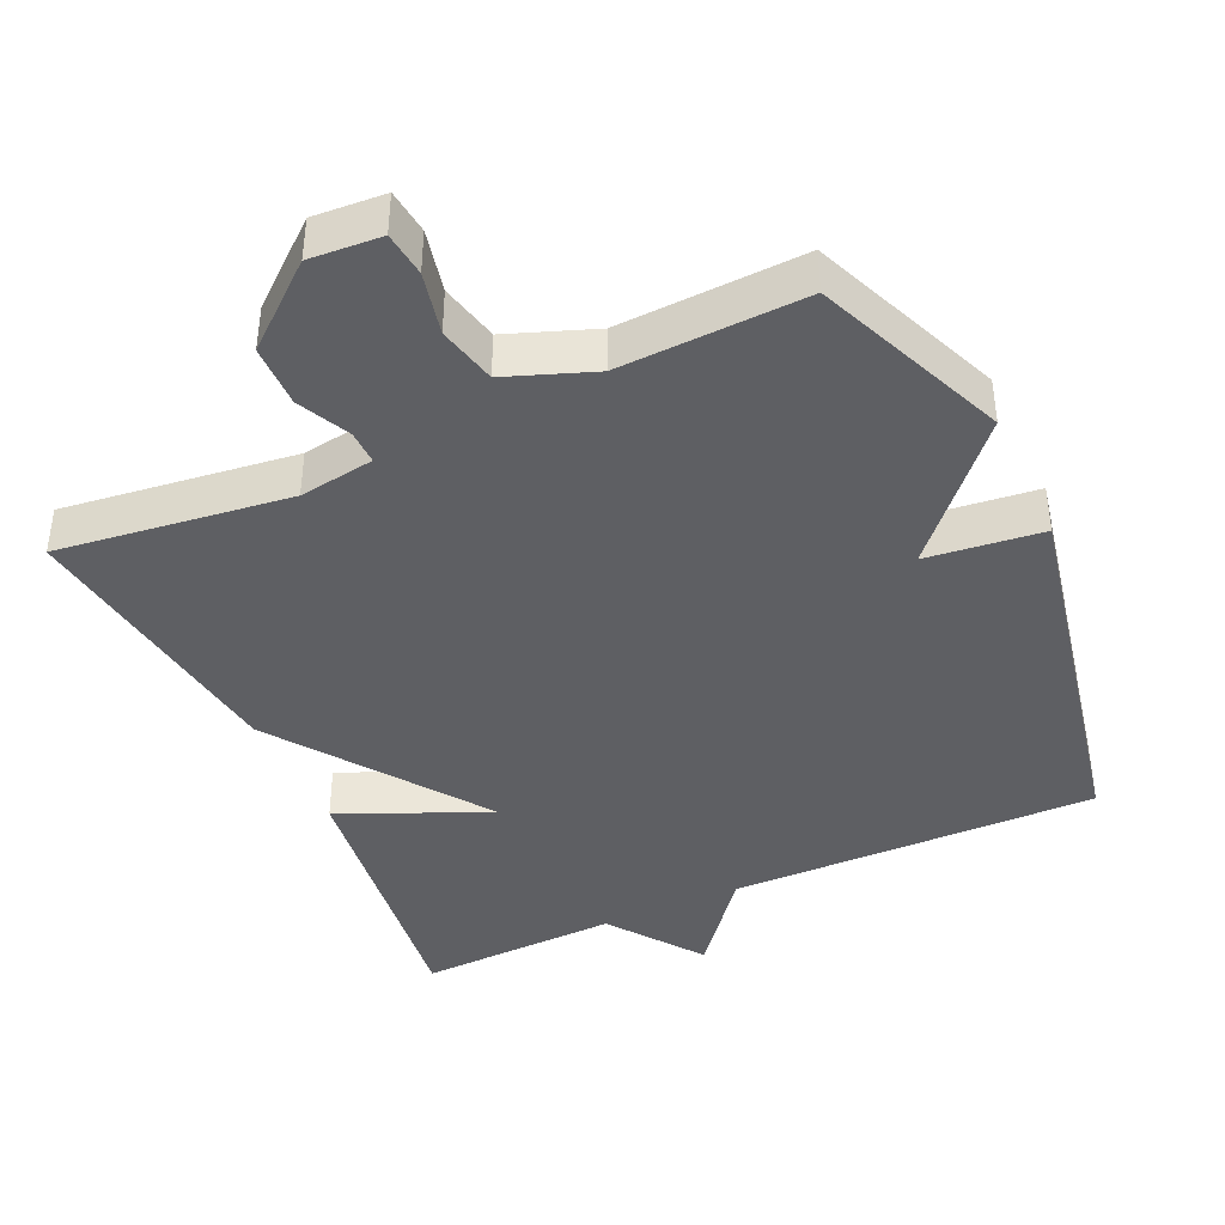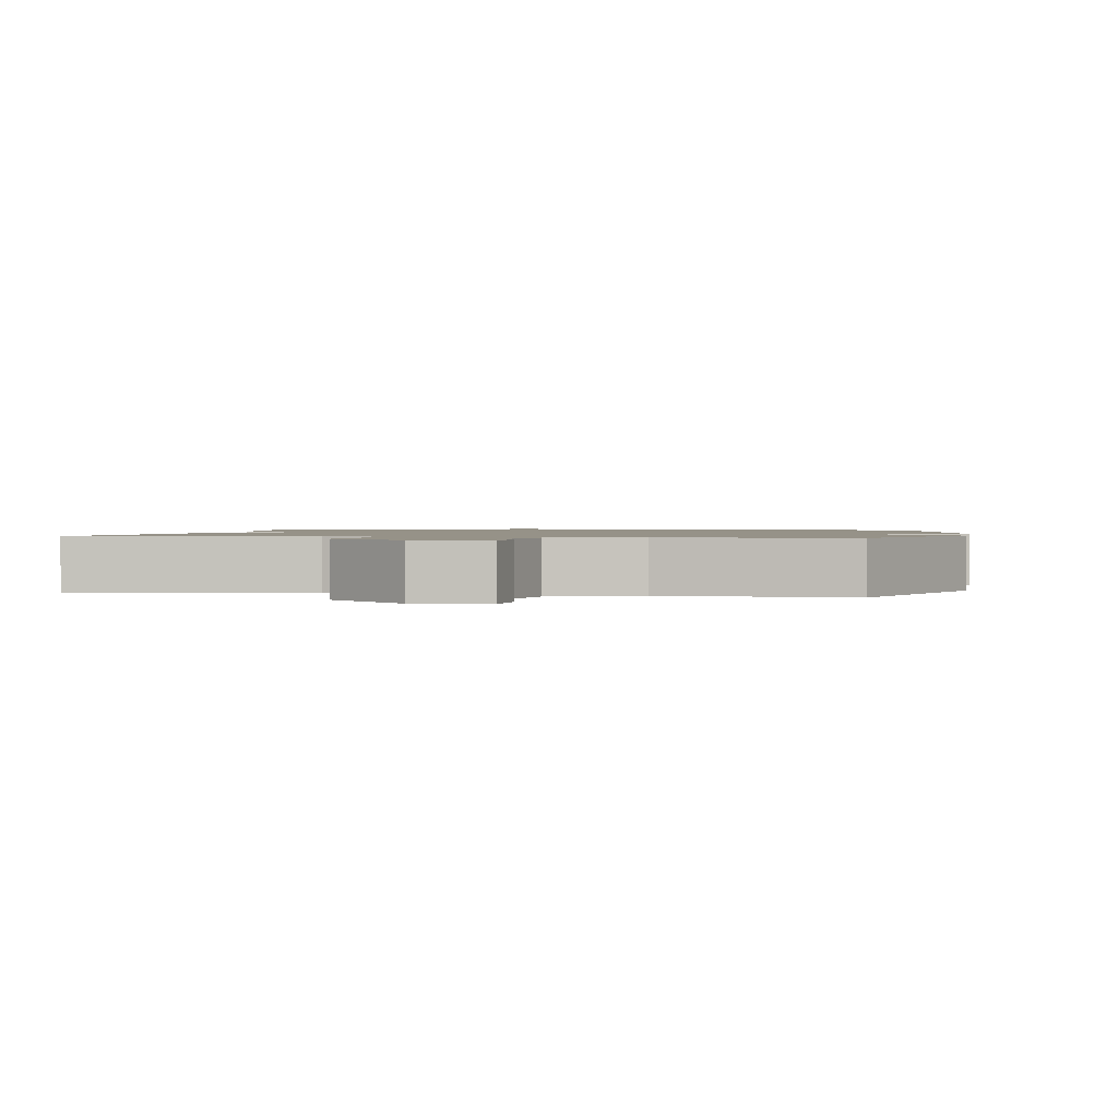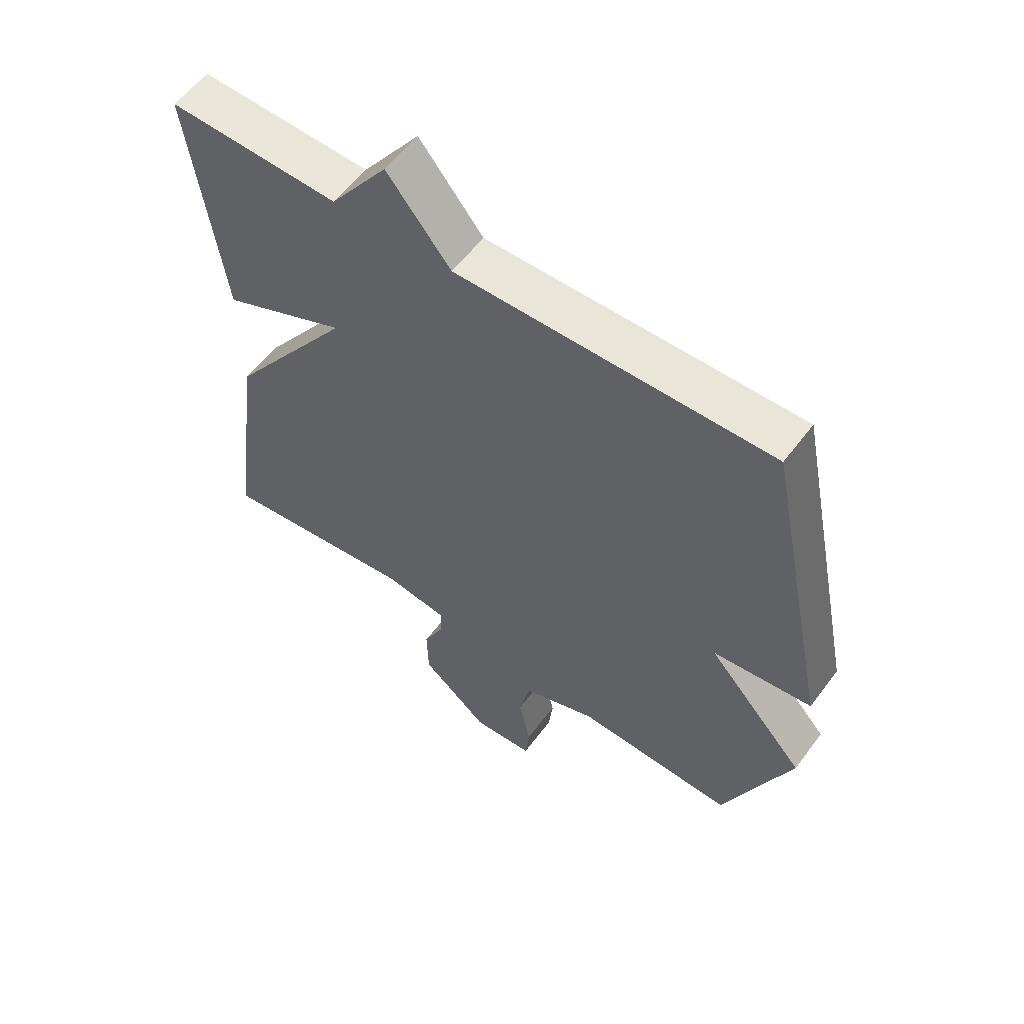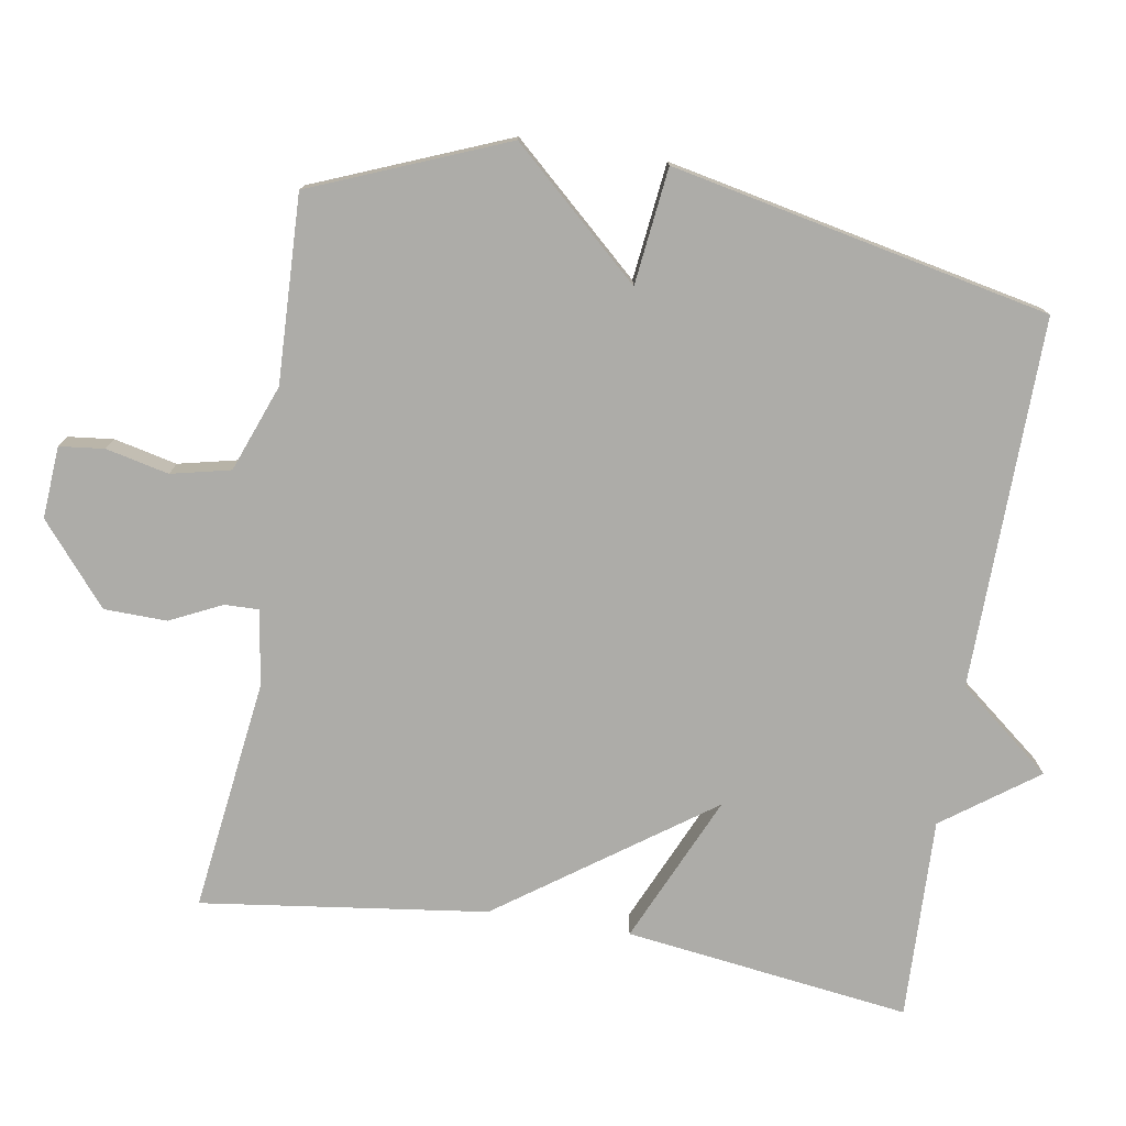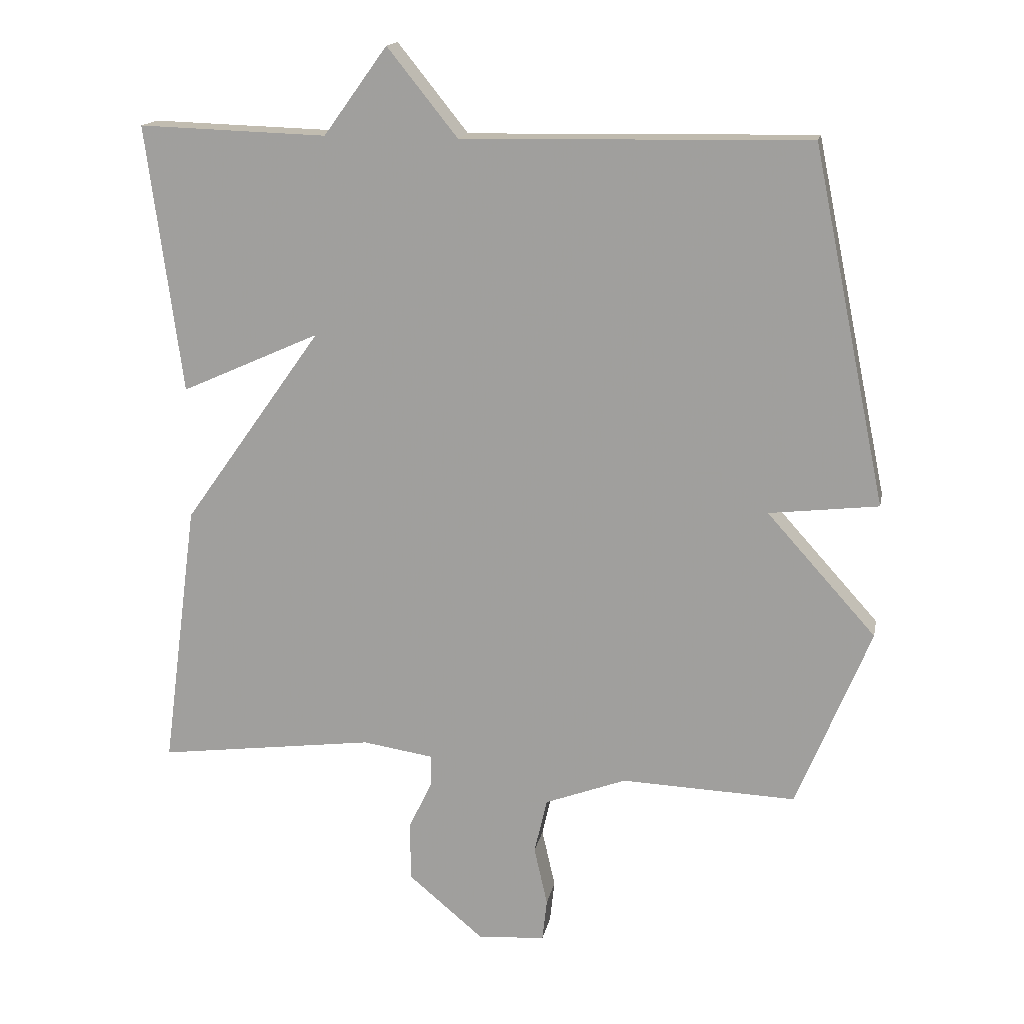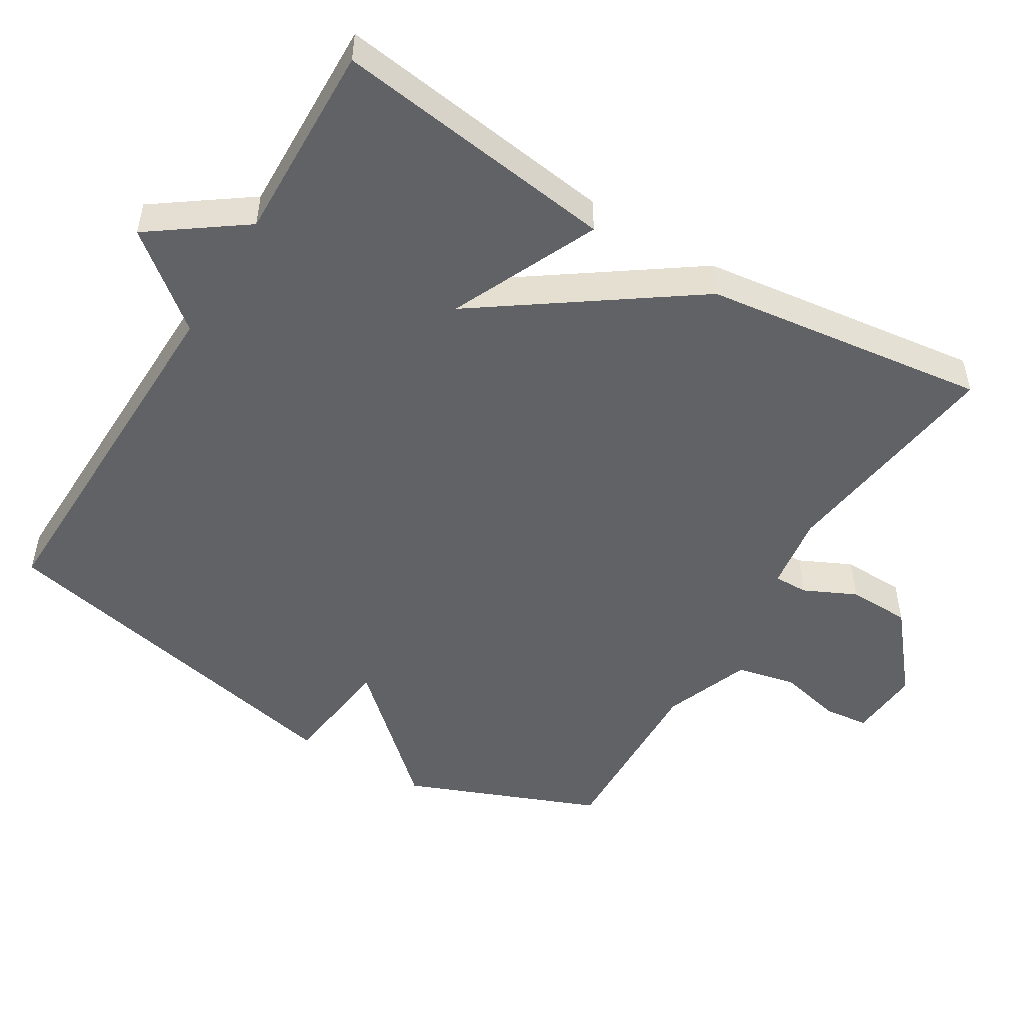
<metadata>
{"format":"obj","ext":"obj","renderer":"f3d","projection":"perspective","resolution":1024,"background":"white","views":[{"elev":-41.1,"azim":-155.2,"up":"+Y"},{"elev":1.2,"azim":-169.7,"up":"+Y"},{"elev":57.6,"azim":-143.5,"up":"+Z"},{"elev":-76.7,"azim":-99.4,"up":"+Y"},{"elev":15.9,"azim":-169.0,"up":"+Z"},{"elev":-50.5,"azim":58.6,"up":"+Y"}]}
</metadata>
<code>
v 0.5 0.07 0.5
v 0.447 0.07 0.1
v 0.239 0.07 0.193
v 0.447 0.07 -0.1
v 0.5 0.07 -0.5
v 0.174 0.07 -0.458
v 0.068 0.07 -0.474
v 0.069 0.07 -0.522
v 0.104 0.07 -0.595
v 0.102 0.07 -0.683
v -0.01 0.07 -0.777
v -0.111 0.07 -0.77
v -0.118 0.07 -0.707
v -0.098 0.07 -0.619
v -0.117 0.07 -0.536
v -0.239 0.07 -0.49
v -0.5 0.07 -0.5
v -0.61 0.07 -0.229
v -0.447 0.07 -0.048
v -0.61 0.07 -0.029
v -0.5 0.07 0.5
v 0.018 0.07 0.491
v 0.123 0.07 0.622
v 0.218 0.07 0.491
v 0.5 0 0.5
v 0.447 0 0.1
v 0.239 0 0.193
v 0.447 0 -0.1
v 0.5 0 -0.5
v 0.174 0 -0.458
v 0.068 0 -0.474
v 0.069 0 -0.522
v 0.104 0 -0.595
v 0.102 0 -0.683
v -0.01 0 -0.777
v -0.111 0 -0.77
v -0.118 0 -0.707
v -0.098 0 -0.619
v -0.117 0 -0.536
v -0.239 0 -0.49
v -0.5 0 -0.5
v -0.61 0 -0.229
v -0.447 0 -0.048
v -0.61 0 -0.029
v -0.5 0 0.5
v 0.018 0 0.491
v 0.123 0 0.622
v 0.218 0 0.491
f 22 23 24
f 19 20 21 22
f 19 22 24
f 18 19 24
f 17 18 24
f 16 17 24
f 15 16 24
f 14 15 24
f 12 13 14
f 11 12 14
f 10 11 14
f 9 10 14
f 8 9 14
f 7 8 14
f 7 14 24
f 6 7 24
f 3 4 5 6
f 3 6 24
f 1 2 3 24
f 48 47 46
f 46 45 44 43
f 48 46 43
f 48 43 42
f 48 42 41
f 48 41 40
f 48 40 39
f 48 39 38
f 38 37 36
f 38 36 35
f 38 35 34
f 38 34 33
f 38 33 32
f 38 32 31
f 48 38 31
f 48 31 30
f 30 29 28 27
f 48 30 27
f 48 27 26 25
f 1 25 26 2
f 2 26 27 3
f 3 27 28 4
f 4 28 29 5
f 5 29 30 6
f 6 30 31 7
f 7 31 32 8
f 8 32 33 9
f 9 33 34 10
f 10 34 35 11
f 11 35 36 12
f 12 36 37 13
f 13 37 38 14
f 14 38 39 15
f 15 39 40 16
f 16 40 41 17
f 17 41 42 18
f 18 42 43 19
f 19 43 44 20
f 20 44 45 21
f 21 45 46 22
f 22 46 47 23
f 23 47 48 24
f 24 48 25 1

</code>
